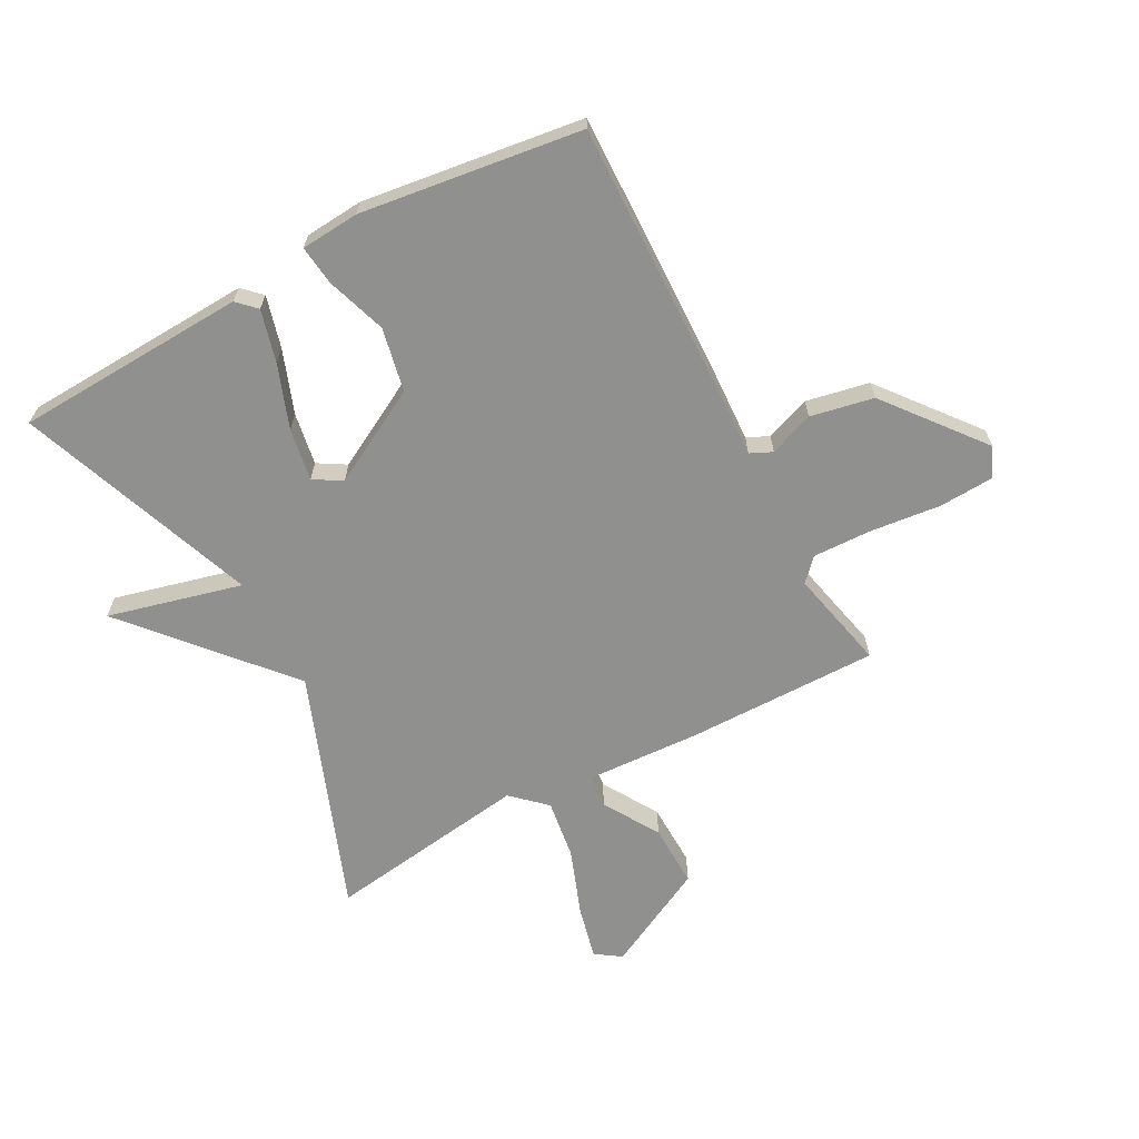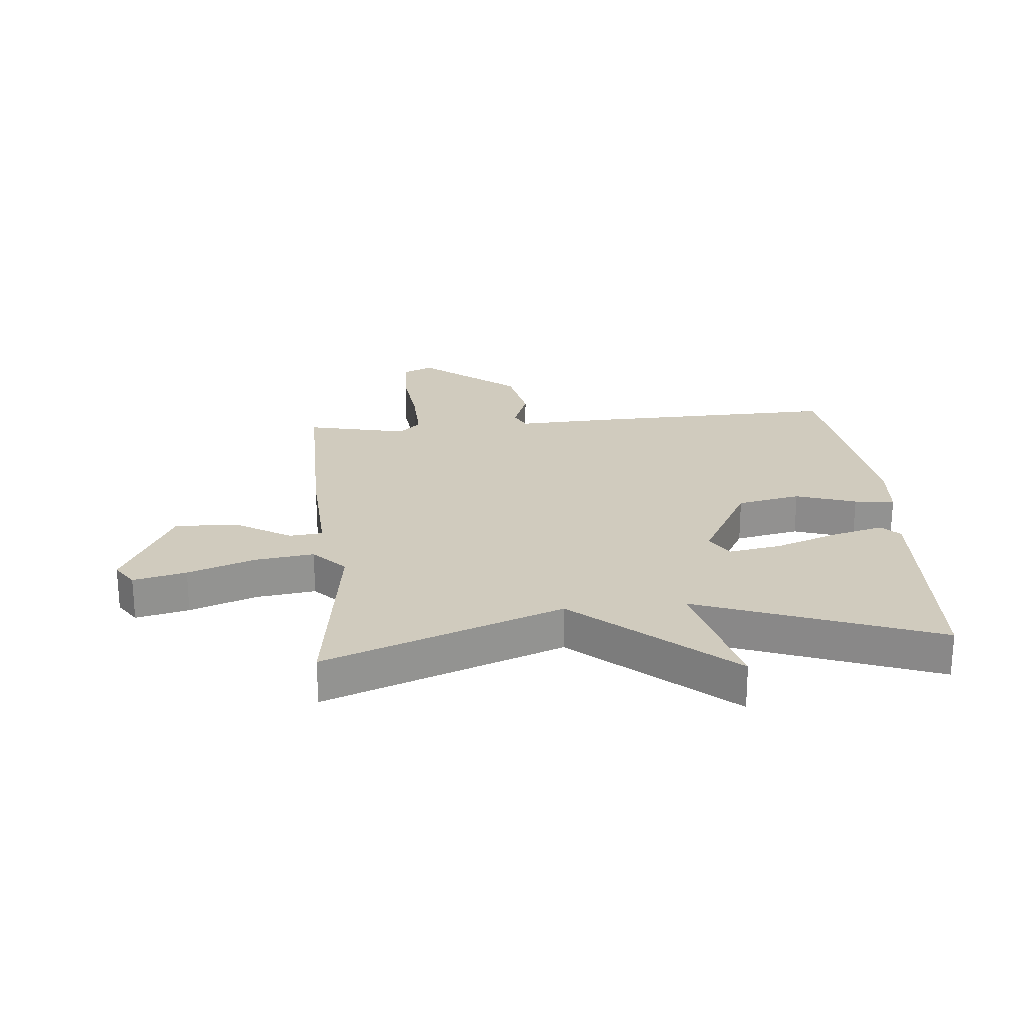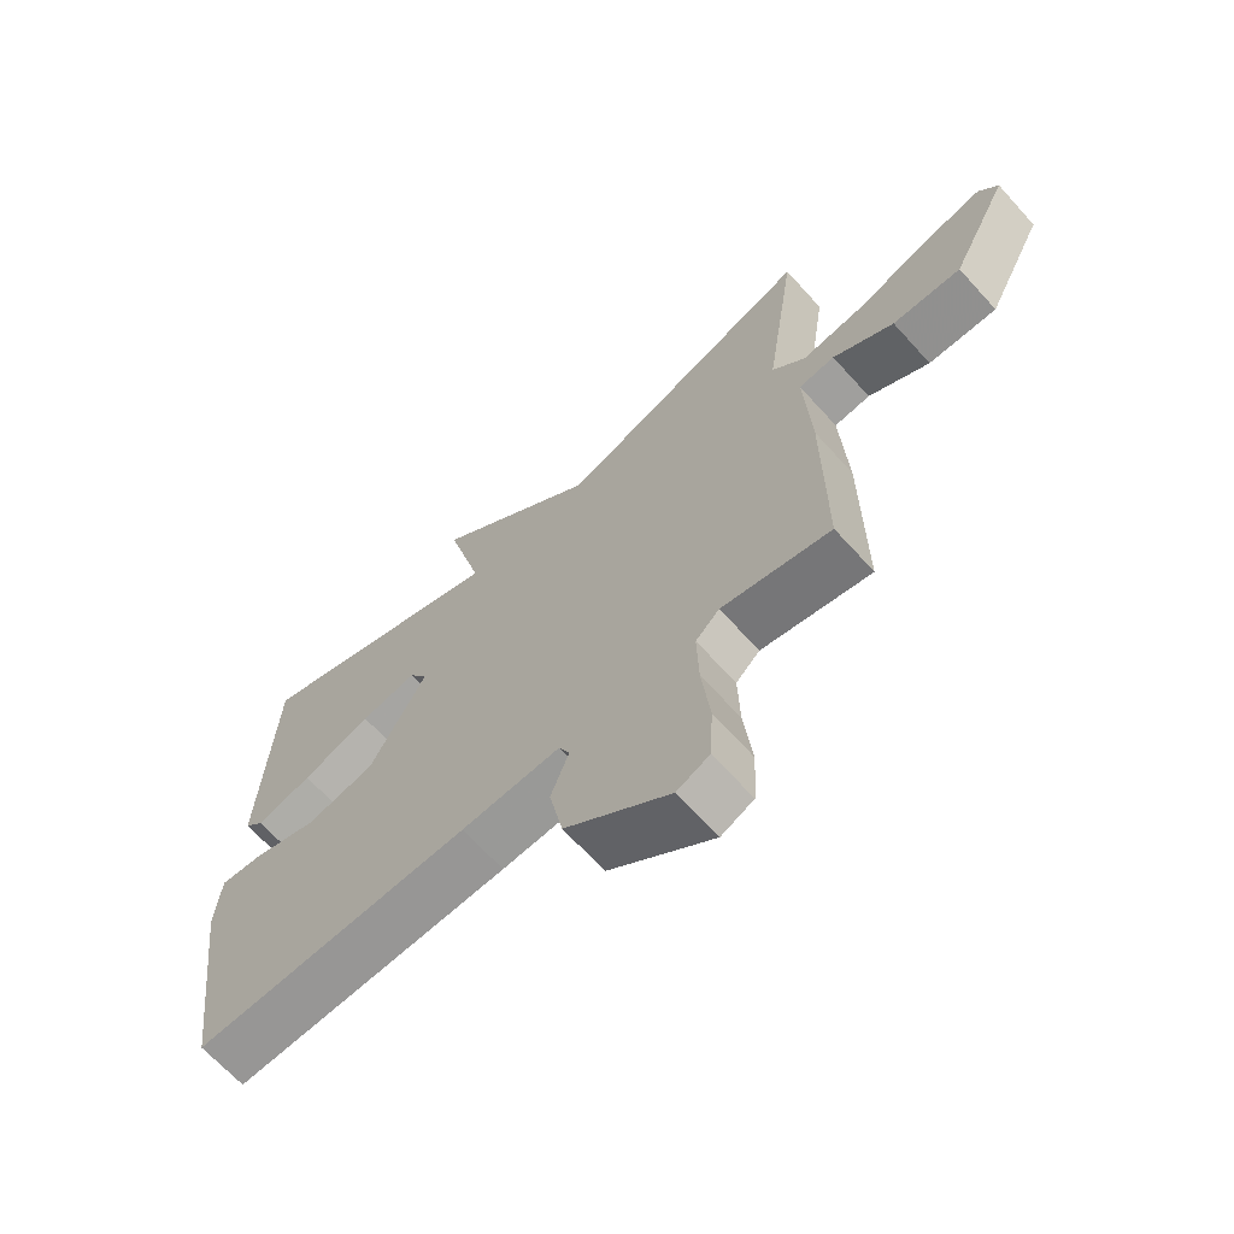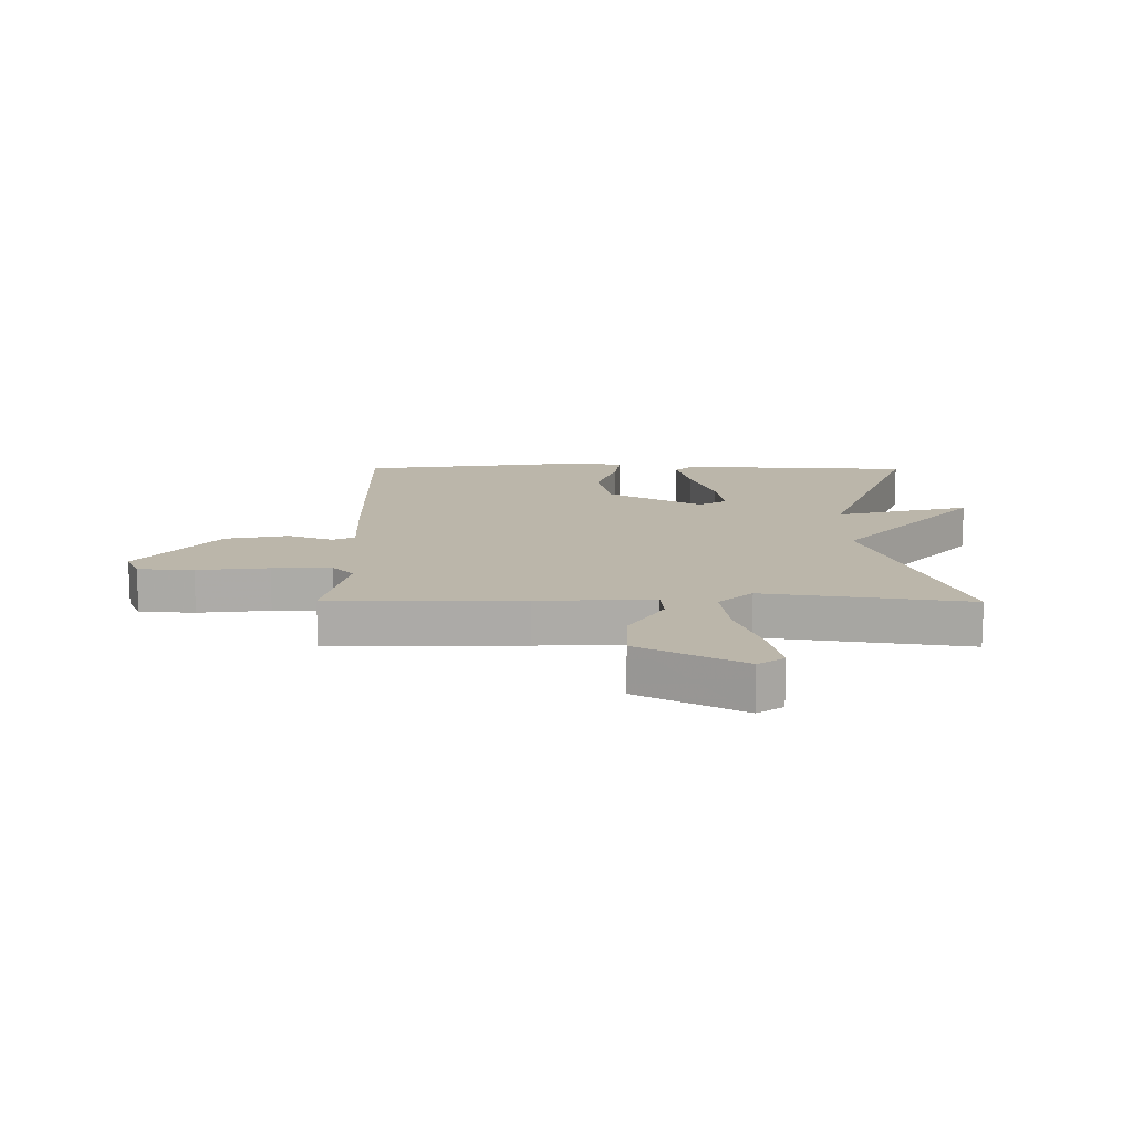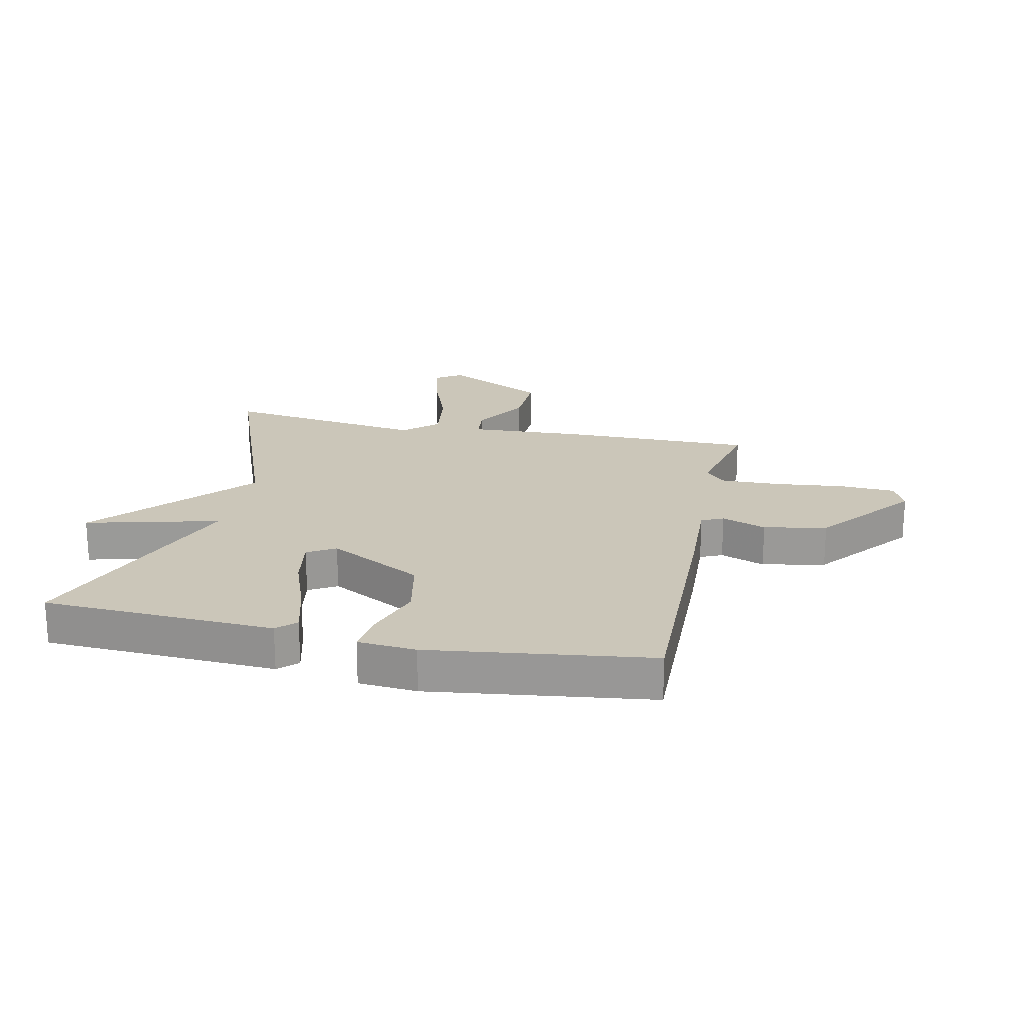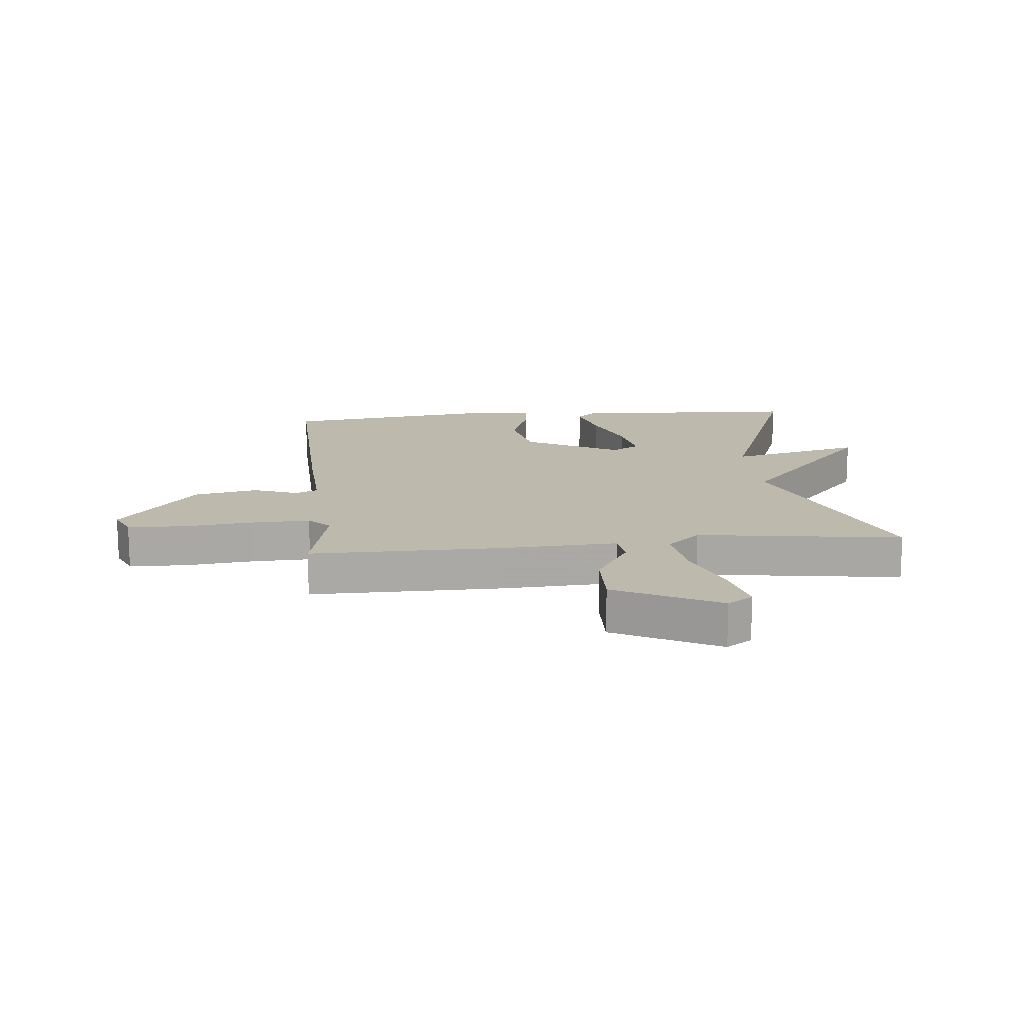
<metadata>
{"format":"obj","ext":"obj","renderer":"f3d","projection":"perspective","resolution":1024,"background":"white","views":[{"elev":-65.6,"azim":118.1,"up":"+Y"},{"elev":23.5,"azim":-5.2,"up":"+Y"},{"elev":-66.9,"azim":-137.9,"up":"+Z"},{"elev":13.9,"azim":-89.6,"up":"+Y"},{"elev":21.0,"azim":102.1,"up":"+Y"},{"elev":15.1,"azim":-95.6,"up":"+Y"}]}
</metadata>
<code>
v 0.5 0.07 -0.5
v 0.07 0.07 -0.489
v -0.083 0.07 -0.482
v -0.1 0.07 -0.519
v -0.072 0.07 -0.594
v -0.093 0.07 -0.7
v -0.255 0.07 -0.83
v -0.305 0.07 -0.807
v -0.31 0.07 -0.715
v -0.297 0.07 -0.596
v -0.294 0.07 -0.497
v -0.331 0.07 -0.462
v -0.5 0.07 -0.5
v -0.498 0.07 -0.178
v -0.488 0.07 0.015
v -0.544 0.07 0.021
v -0.638 0.07 -0.036
v -0.744 0.07 -0.039
v -0.833 0.07 0.135
v -0.804 0.07 0.178
v -0.715 0.07 0.157
v -0.603 0.07 0.116
v -0.503 0.07 0.102
v -0.451 0.07 0.158
v -0.5 0.07 0.5
v -0.101 0.07 0.35
v 0.156 0.07 0.575
v 0.099 0.07 0.35
v 0.5 0.07 0.5
v 0.519 0.07 0.11
v 0.489 0.07 0.079
v 0.402 0.07 0.102
v 0.295 0.07 0.141
v 0.207 0.07 0.156
v 0.179 0.07 0.109
v 0.266 0.07 -0.05
v 0.373 0.07 -0.072
v 0.474 0.07 -0.038
v 0.541 0.07 -0.03
v 0.549 0.07 -0.128
v 0.5 0 -0.5
v 0.07 0 -0.489
v -0.083 0 -0.482
v -0.1 0 -0.519
v -0.072 0 -0.594
v -0.093 0 -0.7
v -0.255 0 -0.83
v -0.305 0 -0.807
v -0.31 0 -0.715
v -0.297 0 -0.596
v -0.294 0 -0.497
v -0.331 0 -0.462
v -0.5 0 -0.5
v -0.498 0 -0.178
v -0.488 0 0.015
v -0.544 0 0.021
v -0.638 0 -0.036
v -0.744 0 -0.039
v -0.833 0 0.135
v -0.804 0 0.178
v -0.715 0 0.157
v -0.603 0 0.116
v -0.503 0 0.102
v -0.451 0 0.158
v -0.5 0 0.5
v -0.101 0 0.35
v 0.156 0 0.575
v 0.099 0 0.35
v 0.5 0 0.5
v 0.519 0 0.11
v 0.489 0 0.079
v 0.402 0 0.102
v 0.295 0 0.141
v 0.207 0 0.156
v 0.179 0 0.109
v 0.266 0 -0.05
v 0.373 0 -0.072
v 0.474 0 -0.038
v 0.541 0 -0.03
v 0.549 0 -0.128
f 1 2 3
f 40 1 3
f 39 40 3
f 38 39 3
f 37 38 3
f 36 37 3
f 35 36 3
f 31 32 33
f 30 31 33
f 29 30 33
f 28 29 33
f 28 33 34
f 26 27 28
f 26 28 34 35
f 35 3 4
f 26 35 4
f 25 26 4
f 24 25 4
f 20 21 22
f 19 20 22
f 18 19 22
f 17 18 22
f 16 17 22
f 15 16 22 23
f 12 13 14 15
f 24 4 5
f 23 24 5
f 15 23 5
f 12 15 5
f 11 12 5
f 8 9 10
f 7 8 10
f 7 10 11
f 6 7 11
f 5 6 11
f 43 42 41
f 43 41 80
f 43 80 79
f 43 79 78
f 43 78 77
f 43 77 76
f 43 76 75
f 73 72 71
f 73 71 70
f 73 70 69
f 73 69 68
f 74 73 68
f 68 67 66
f 75 74 68 66
f 44 43 75
f 44 75 66
f 44 66 65
f 44 65 64
f 62 61 60
f 62 60 59
f 62 59 58
f 62 58 57
f 62 57 56
f 63 62 56 55
f 55 54 53 52
f 45 44 64
f 45 64 63
f 45 63 55
f 45 55 52
f 45 52 51
f 50 49 48
f 50 48 47
f 51 50 47
f 51 47 46
f 51 46 45
f 1 41 42 2
f 2 42 43 3
f 3 43 44 4
f 4 44 45 5
f 5 45 46 6
f 6 46 47 7
f 7 47 48 8
f 8 48 49 9
f 9 49 50 10
f 10 50 51 11
f 11 51 52 12
f 12 52 53 13
f 13 53 54 14
f 14 54 55 15
f 15 55 56 16
f 16 56 57 17
f 17 57 58 18
f 18 58 59 19
f 19 59 60 20
f 20 60 61 21
f 21 61 62 22
f 22 62 63 23
f 23 63 64 24
f 24 64 65 25
f 25 65 66 26
f 26 66 67 27
f 27 67 68 28
f 28 68 69 29
f 29 69 70 30
f 30 70 71 31
f 31 71 72 32
f 32 72 73 33
f 33 73 74 34
f 34 74 75 35
f 35 75 76 36
f 36 76 77 37
f 37 77 78 38
f 38 78 79 39
f 39 79 80 40
f 40 80 41 1

</code>
